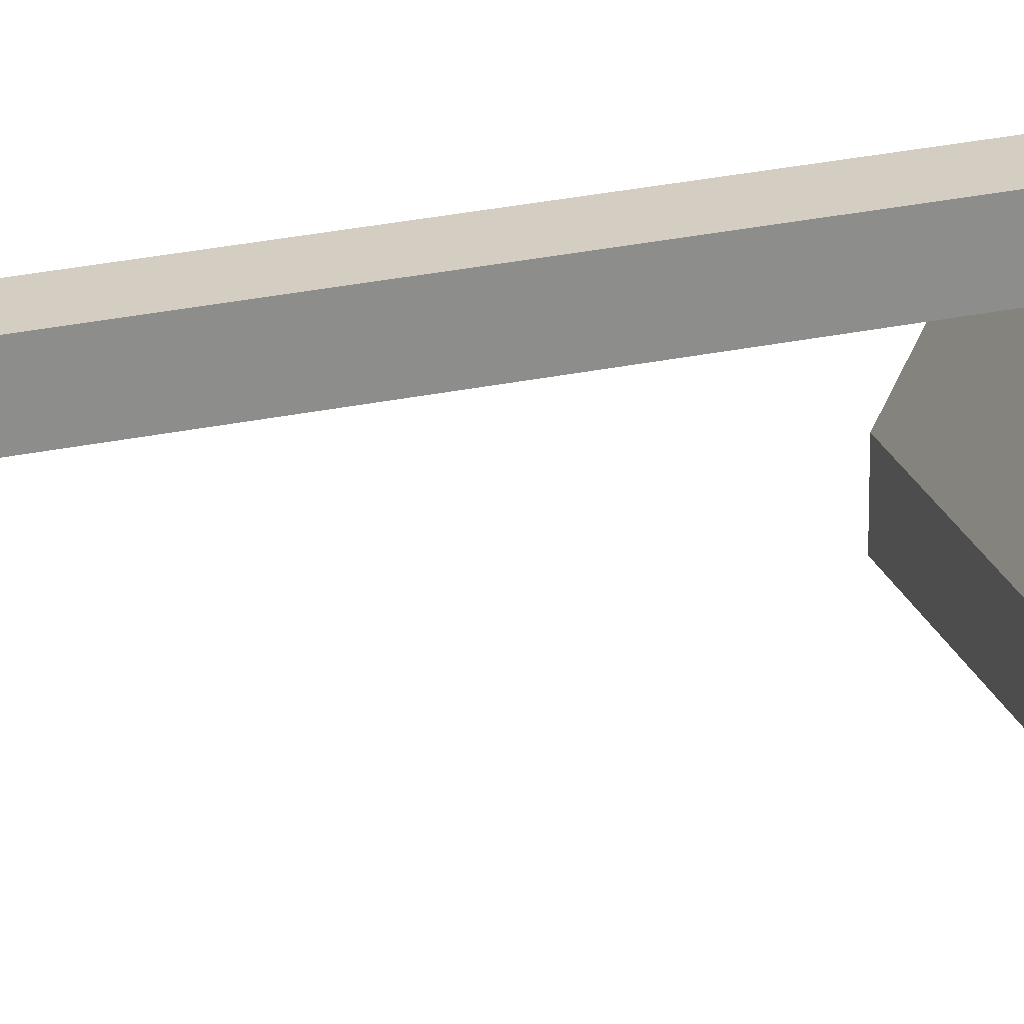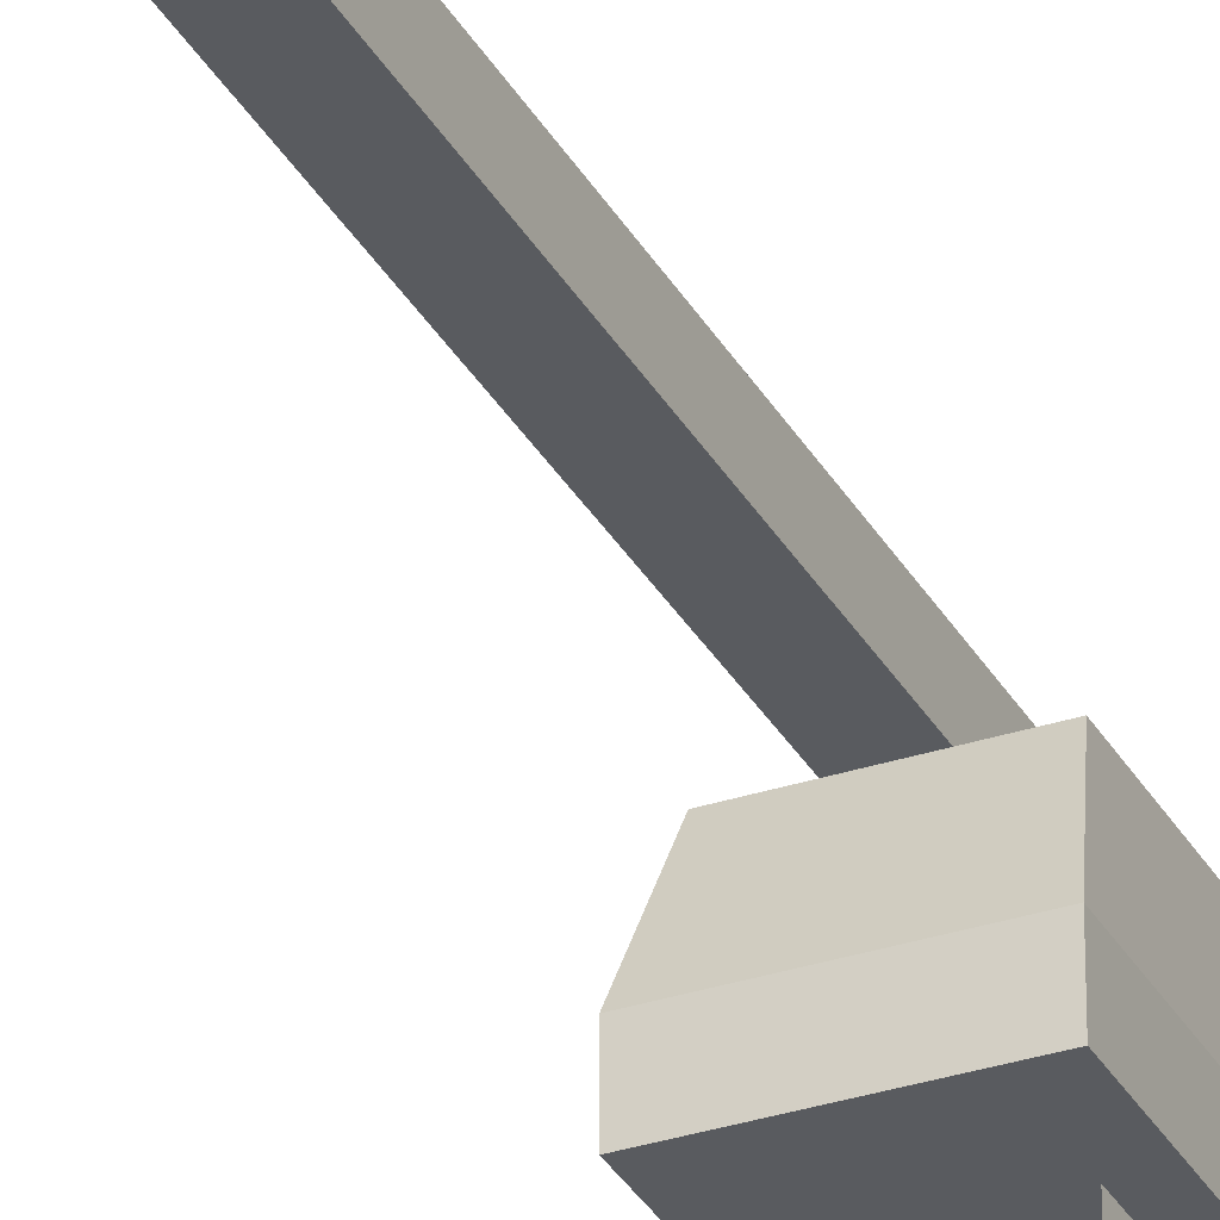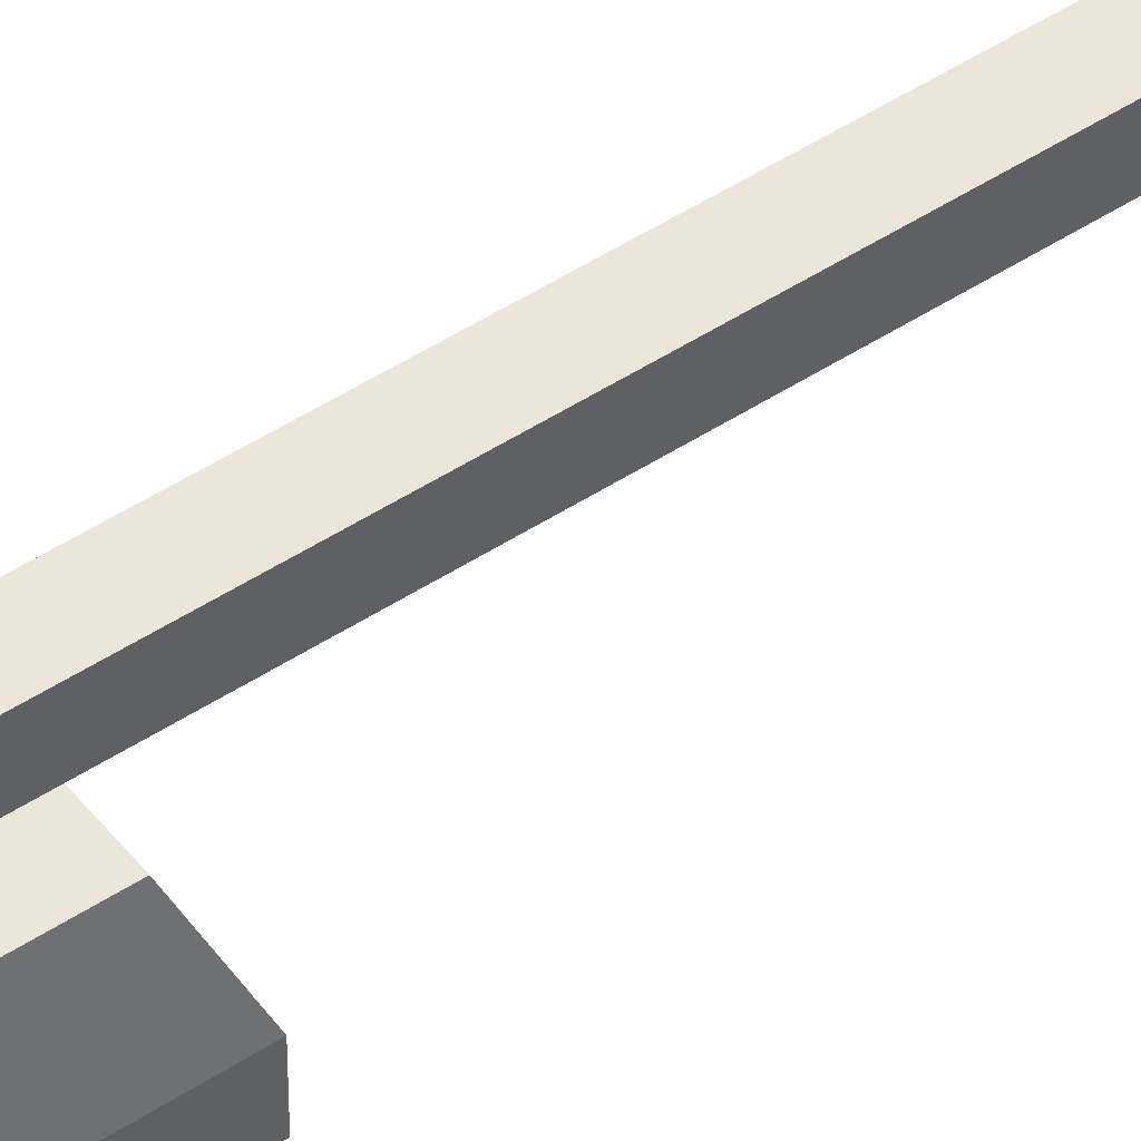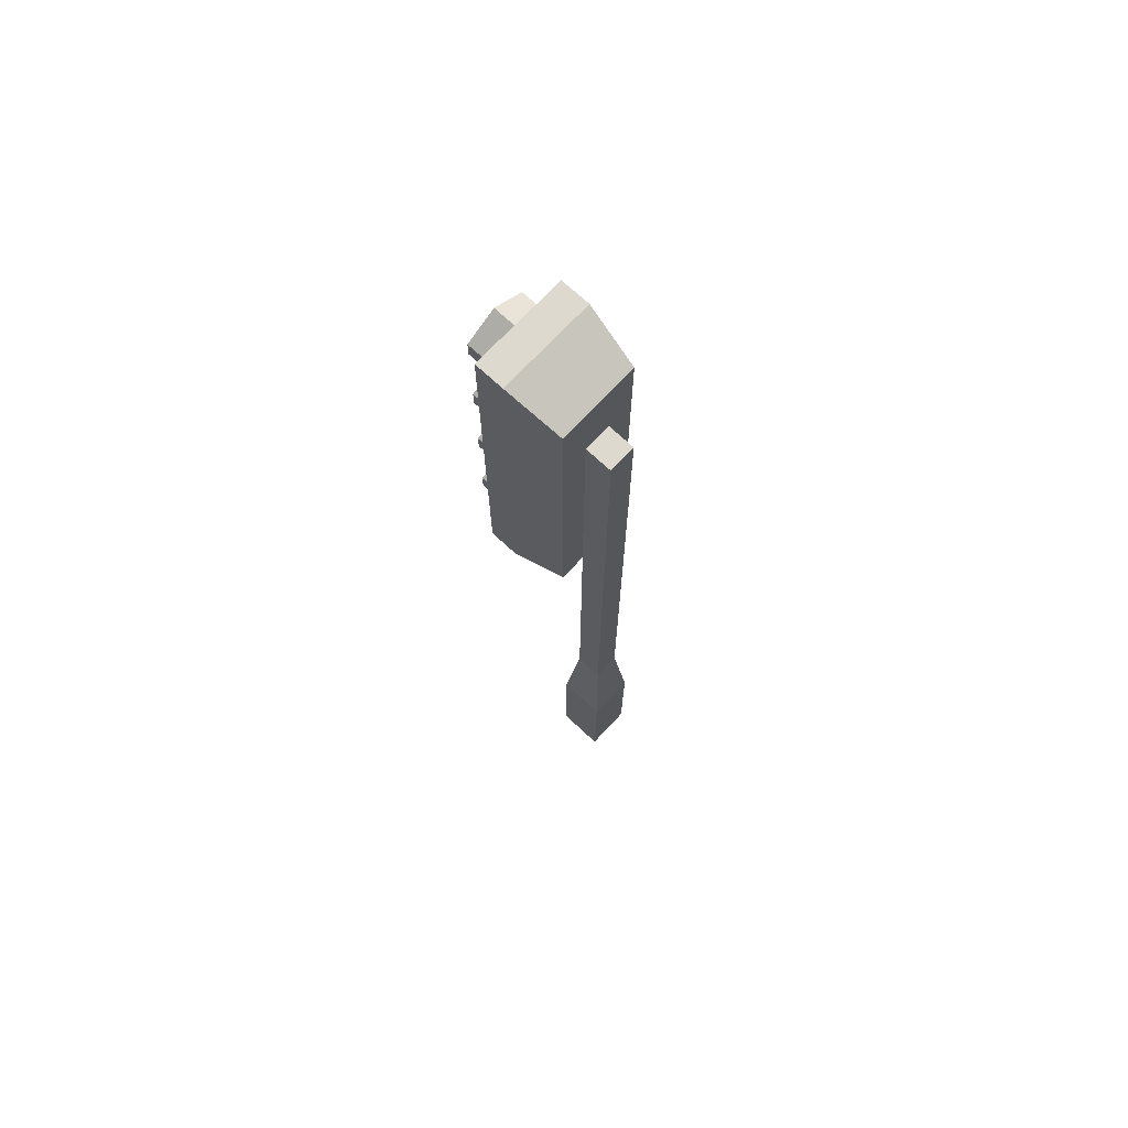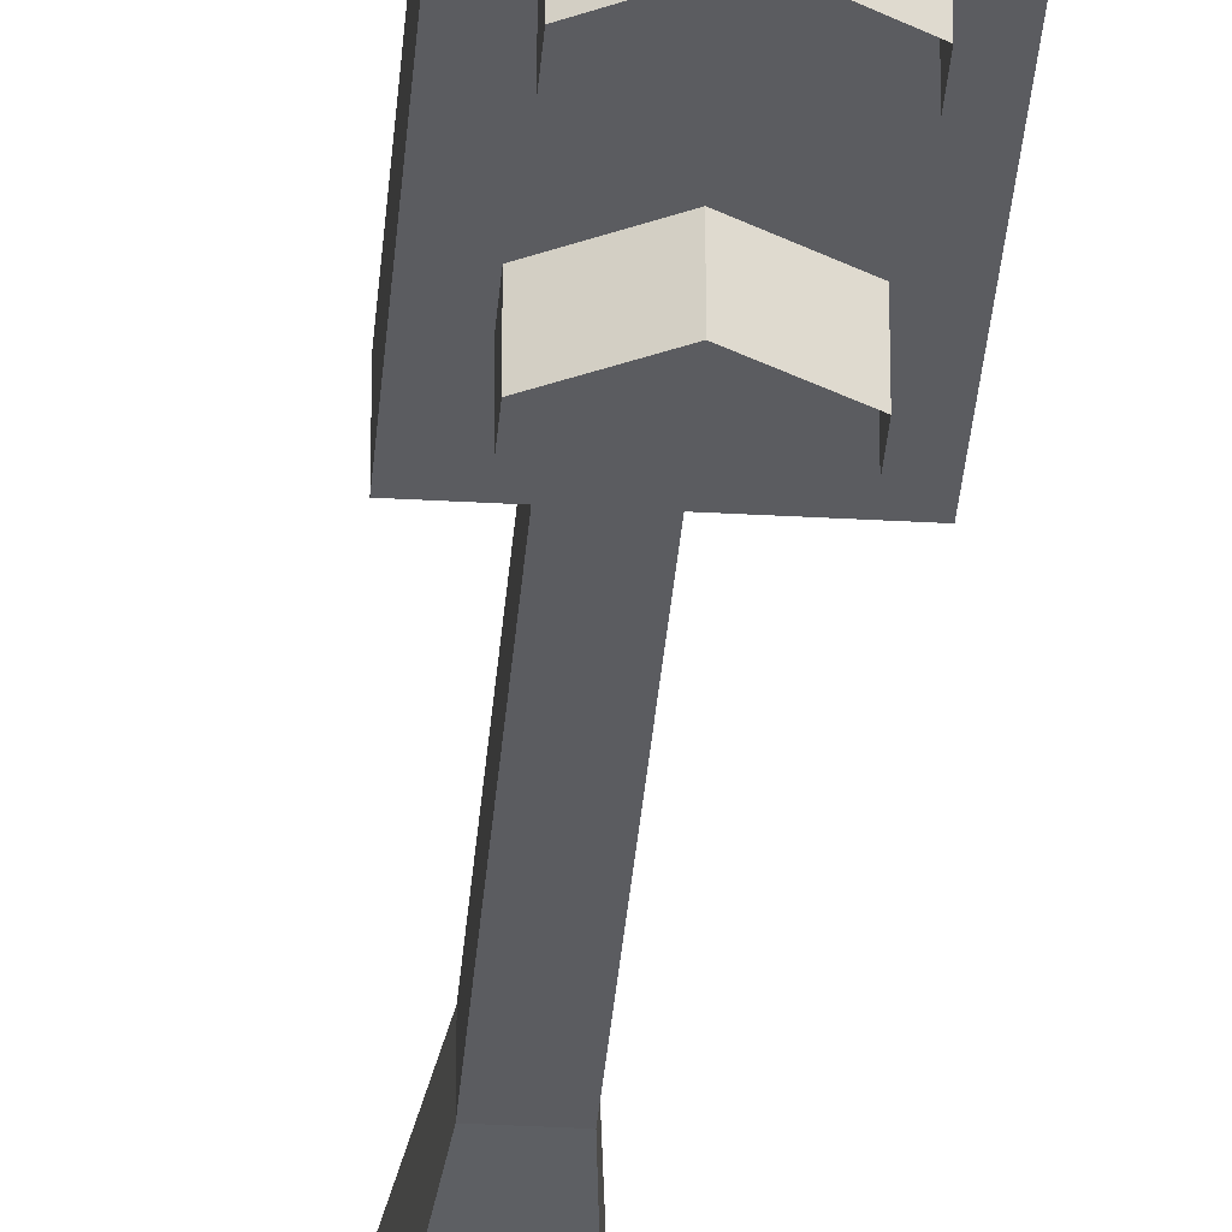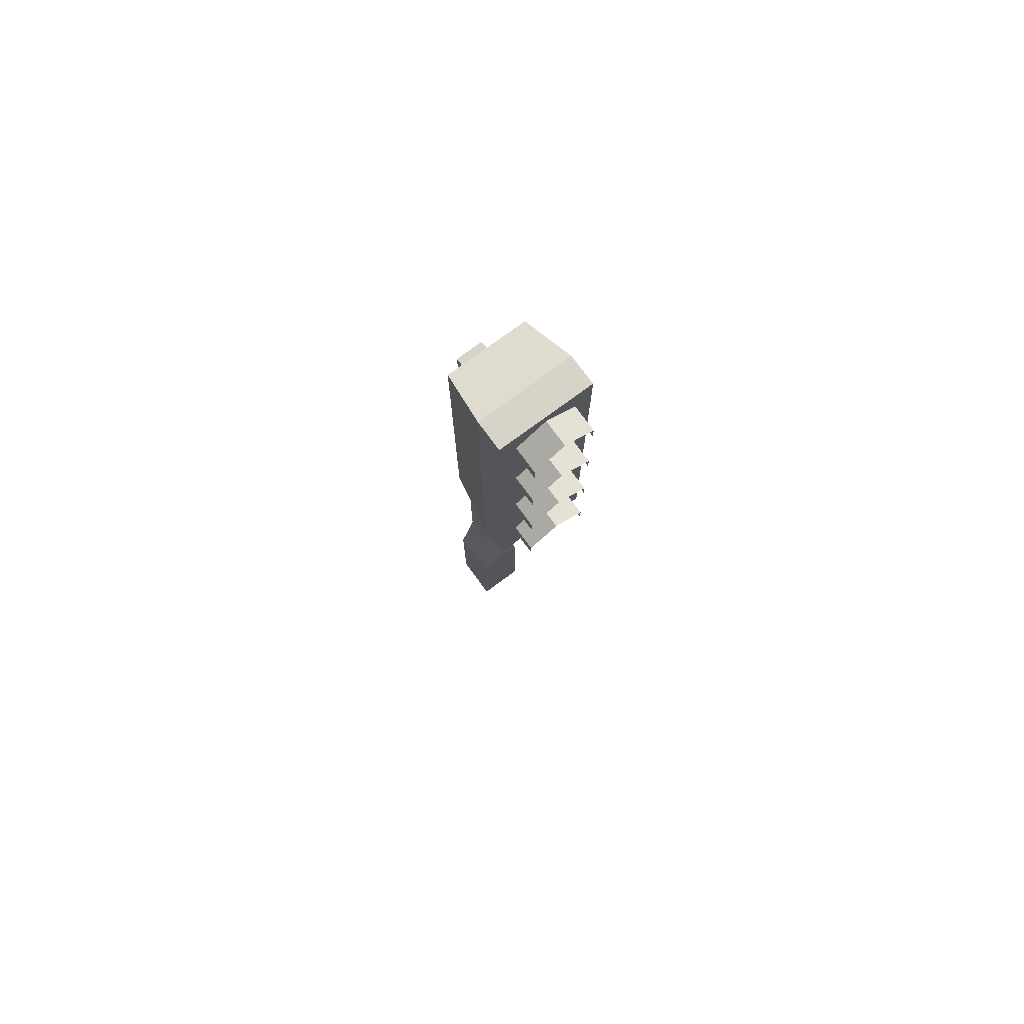
<metadata>
{"format":"obj","ext":"obj","renderer":"f3d","projection":"perspective","resolution":1024,"background":"white","views":[{"elev":25.3,"azim":70.5,"up":"+Z"},{"elev":-32.0,"azim":24.7,"up":"+Z"},{"elev":48.1,"azim":-126.4,"up":"+Z"},{"elev":71.5,"azim":-47.0,"up":"+Y"},{"elev":-34.6,"azim":175.6,"up":"+Z"},{"elev":76.2,"azim":143.6,"up":"+Y"}]}
</metadata>
<code>
g lightRed
v 0.1 6.457 -0.1
v 0.1 4.472 -0.1
v 0.1 6.457 0.1
v 0.1 1.9 -0.1
v 0.1 1.9 0.1
v -0.1 1.9 0.1
v -0.1 6.457 0.1
v -0.1 1.9 -0.1
v -0.1 4.472 -0.1
v -0.1 6.457 -0.1
v 0.176 1.1 0.176
v -0.176 1.1 0.176
v -0.176 1.1 -0.176
v 0.176 1.1 -0.176
v 0.176 0 -0.176
v 0.176 0 0.176
v -0.176 0 0.176
v -0.176 0 -0.176
v 0.2269 4.787 -0.9107
v 0.2269 4.656 -0.9107
v 0.2269 4.787 -0.7184
v 0.2269 4.656 -0.7184
v 0.2269 6.911 -0.9107
v 0.2269 6.78 -0.9107
v 0.2269 6.911 -0.7184
v 0.2269 6.78 -0.7184
v 0.354 7.134 -0.7184
v 0.354 7.134 -0.5
v -0.354 7.134 -0.7184
v -0.354 7.134 -0.5
v 0.354 4.302 -0.7184
v 0.354 4.302 -0.5
v -0.2269 6.649 -0.7184
v 0.2269 6.649 -0.7184
v 0 6.519 -0.7184
v -0.2269 6.78 -0.7184
v -0.2269 6.911 -0.7184
v 0 7.042 -0.7184
v 0 6.334 -0.7184
v -0.2269 6.203 -0.7184
v -0.2269 6.072 -0.7184
v -0.2269 5.941 -0.7184
v -0.2269 5.495 -0.7184
v -0.2269 5.364 -0.7184
v -0.2269 5.233 -0.7184
v -0.2269 4.787 -0.7184
v -0.2269 4.656 -0.7184
v -0.2269 4.525 -0.7184
v -0.354 4.302 -0.7184
v 0 4.395 -0.7184
v 0 4.918 -0.7184
v 0 5.103 -0.7184
v 0 5.626 -0.7184
v 0 5.811 -0.7184
v 0.2269 4.525 -0.7184
v 0.2269 5.233 -0.7184
v 0.2269 5.364 -0.7184
v 0.2269 5.495 -0.7184
v 0.2269 5.941 -0.7184
v 0.2269 6.072 -0.7184
v 0.2269 6.203 -0.7184
v 0 4.918 -0.9107
v -0.2269 4.787 -0.9107
v 0.2269 5.495 -0.9107
v 0.2269 5.364 -0.9107
v -0.2269 4.656 -0.9107
v 0 5.626 -0.9107
v 0 7.042 -0.9107
v -0.2269 6.911 -0.9107
v -0.354 4.302 -0.5
v 0.2974 6.965 -0.1
v -0.2974 6.965 -0.1
v -0.2269 6.072 -0.9107
v -0.2269 6.203 -0.9107
v -0.2269 6.78 -0.9107
v 0.2269 6.203 -0.9107
v 0 6.334 -0.9107
v 0.2269 6.072 -0.9107
v -0.2269 5.495 -0.9107
v 0.2974 4.472 -0.1
v -0.2974 4.472 -0.1
v -0.2269 5.364 -0.9107
f 2 1 3
f 3 4 2
f 3 5 4
f 6 5 3
f 3 7 6
f 4 8 9
f 9 2 4
f 9 8 6
f 6 10 9
f 6 7 10
f 3 1 10
f 10 7 3
f 12 11 5
f 5 6 12
f 14 13 8
f 8 4 14
f 11 14 4
f 4 5 11
f 8 13 12
f 12 6 8
f 15 14 11
f 11 16 15
f 17 16 11
f 11 12 17
f 13 18 17
f 17 12 13
f 15 18 13
f 13 14 15
f 2 3 1
f 3 2 4
f 3 4 5
f 6 3 5
f 3 6 7
f 4 9 8
f 9 4 2
f 9 6 8
f 6 9 10
f 6 10 7
f 3 10 1
f 10 3 7
f 12 5 11
f 5 12 6
f 14 8 13
f 8 14 4
f 11 4 14
f 4 11 5
f 8 12 13
f 12 8 6
f 15 11 14
f 11 15 16
f 17 11 16
f 11 17 12
f 13 17 18
f 17 13 12
f 15 13 18
f 13 15 14
f 20 19 21
f 21 22 20
f 20 21 19
f 21 20 22
f 24 23 25
f 25 26 24
f 24 25 23
f 25 24 26
f 28 27 29
f 29 30 28
f 28 29 27
f 29 28 30
f 31 27 28
f 28 32 31
f 31 28 27
f 28 31 32
f 34 33 35
f 33 34 26
f 33 26 36
f 36 26 25
f 36 25 37
f 37 25 38
f 33 39 35
f 39 34 35
f 33 40 39
f 29 40 33
f 29 33 36
f 29 36 37
f 29 37 38
f 29 41 40
f 29 42 41
f 29 43 42
f 29 44 43
f 29 45 44
f 29 46 45
f 29 47 46
f 29 48 47
f 49 48 29
f 49 50 48
f 50 49 31
f 45 46 51
f 45 51 52
f 42 43 53
f 42 53 54
f 31 55 50
f 55 48 50
f 48 55 47
f 55 31 27
f 55 27 22
f 47 55 22
f 47 22 46
f 22 27 21
f 46 22 21
f 46 21 51
f 21 27 56
f 21 56 51
f 51 56 52
f 56 45 52
f 56 27 57
f 57 27 58
f 58 27 59
f 58 59 53
f 53 59 54
f 59 27 60
f 60 27 61
f 61 27 34
f 61 34 39
f 34 27 26
f 26 27 25
f 25 27 38
f 38 27 29
f 41 59 60
f 42 59 41
f 59 42 54
f 41 60 40
f 40 60 61
f 40 61 39
f 44 56 57
f 44 57 43
f 43 57 58
f 43 58 53
f 45 56 44
f 51 62 63
f 63 46 51
f 51 63 62
f 63 51 46
f 65 64 58
f 58 57 65
f 65 58 64
f 58 65 57
f 21 19 62
f 62 51 21
f 21 62 19
f 62 21 51
f 63 66 47
f 47 46 63
f 63 47 66
f 47 63 46
f 58 64 67
f 67 53 58
f 58 67 64
f 67 58 53
f 50 31 49
f 49 48 50
f 49 29 48
f 29 47 48
f 29 46 47
f 29 45 46
f 45 51 46
f 45 52 51
f 29 44 45
f 29 43 44
f 29 42 43
f 42 53 43
f 42 54 53
f 29 41 42
f 29 40 41
f 29 33 40
f 33 39 40
f 33 35 39
f 29 36 33
f 29 37 36
f 29 38 37
f 51 52 56
f 53 54 59
f 58 53 59
f 58 59 27
f 38 29 27
f 21 56 27
f 22 21 27
f 55 22 27
f 55 27 31
f 31 50 55
f 21 51 56
f 56 57 27
f 57 58 27
f 59 60 27
f 60 61 27
f 61 34 27
f 61 39 34
f 39 35 34
f 34 26 27
f 26 25 27
f 25 38 27
f 38 68 69
f 69 37 38
f 38 69 68
f 69 38 37
f 29 49 70
f 70 30 29
f 29 70 49
f 70 29 30
f 71 28 30
f 30 72 71
f 71 30 28
f 30 71 72
f 74 73 41
f 41 40 74
f 74 41 73
f 41 74 40
f 69 75 36
f 36 37 69
f 69 36 75
f 36 69 37
f 61 76 77
f 77 39 61
f 61 77 76
f 77 61 39
f 78 76 61
f 61 60 78
f 78 61 76
f 61 78 60
f 53 67 79
f 79 43 53
f 53 79 67
f 79 53 43
f 31 32 70
f 70 49 31
f 31 70 32
f 70 31 49
f 70 32 80
f 80 2 70
f 2 9 70
f 9 81 70
f 70 80 32
f 80 70 2
f 2 70 9
f 9 70 81
f 32 28 71
f 71 80 32
f 32 71 28
f 71 32 80
f 30 70 81
f 81 72 30
f 30 81 70
f 81 30 72
f 39 77 74
f 74 40 39
f 39 74 77
f 74 39 40
f 70 32 28
f 28 30 70
f 70 28 32
f 28 70 30
f 79 82 44
f 44 43 79
f 79 44 82
f 44 79 43
f 25 23 68
f 68 38 25
f 25 68 23
f 68 25 38
f 9 2 1
f 1 10 9
f 71 1 2
f 71 10 1
f 2 80 71
f 81 9 10
f 10 72 81
f 10 71 72
f 9 1 2
f 1 9 10
f 71 2 1
f 71 1 10
f 2 71 80
f 81 10 9
f 10 81 72
f 10 72 71
f 34 35 33
f 33 26 34
f 33 36 26
f 36 25 26
f 36 37 25
f 37 38 25
f 59 54 42
f 42 41 59
f 41 60 59
f 41 40 60
f 40 61 60
f 40 39 61
f 56 52 45
f 45 44 56
f 44 57 56
f 44 43 57
f 43 58 57
f 43 53 58
f 55 50 48
f 48 47 55
f 47 22 55
f 47 46 22
f 46 21 22
f 46 51 21

</code>
